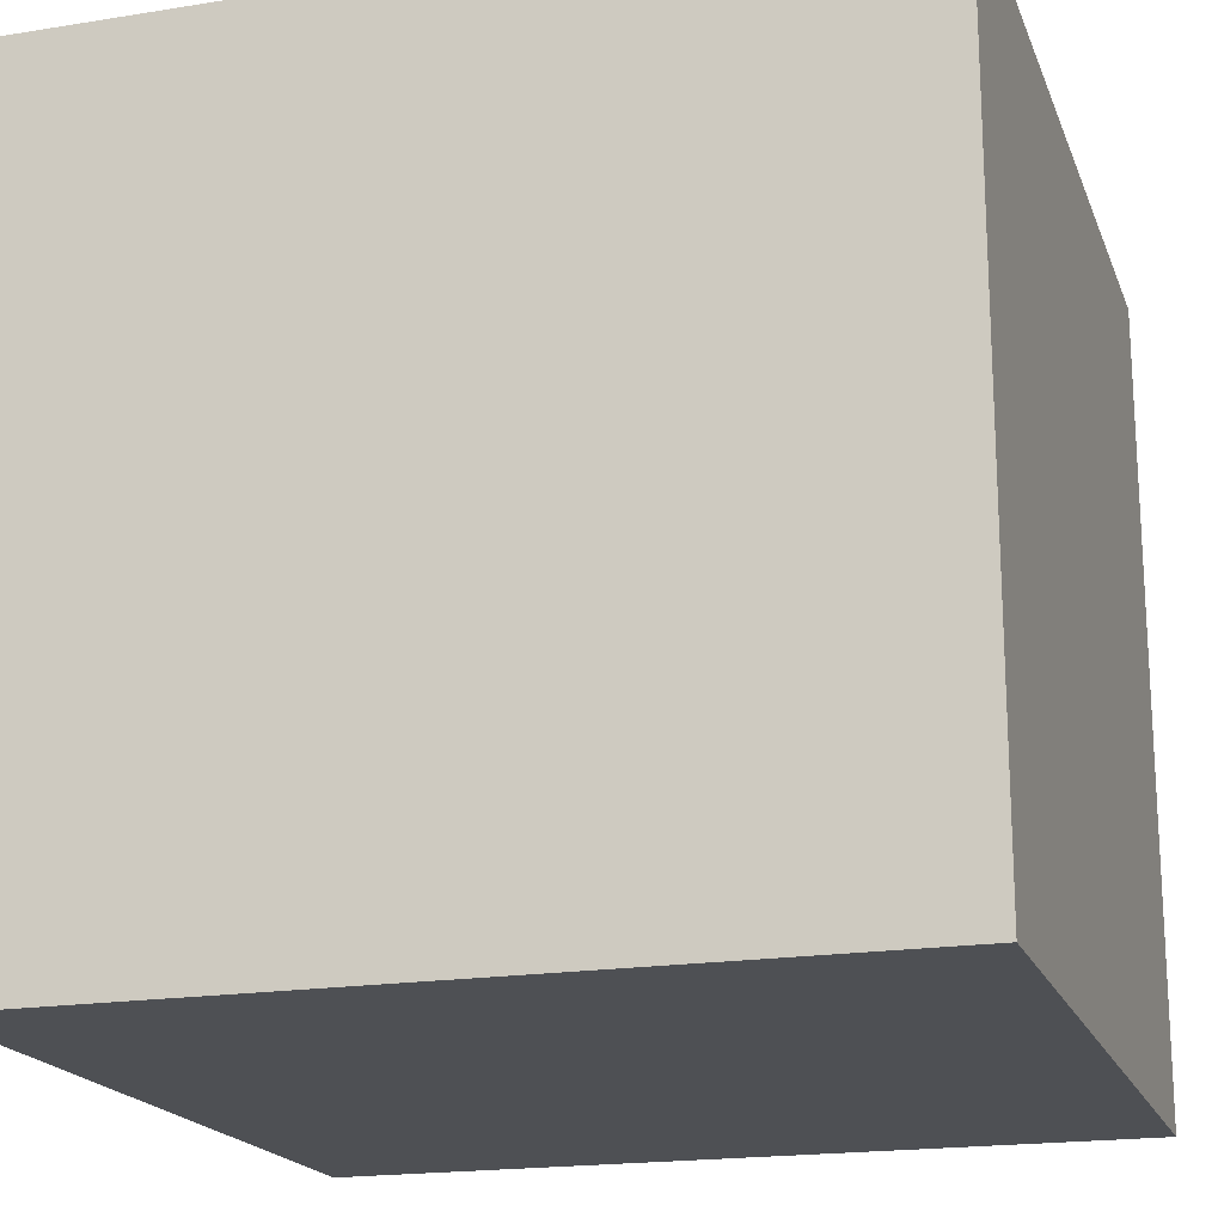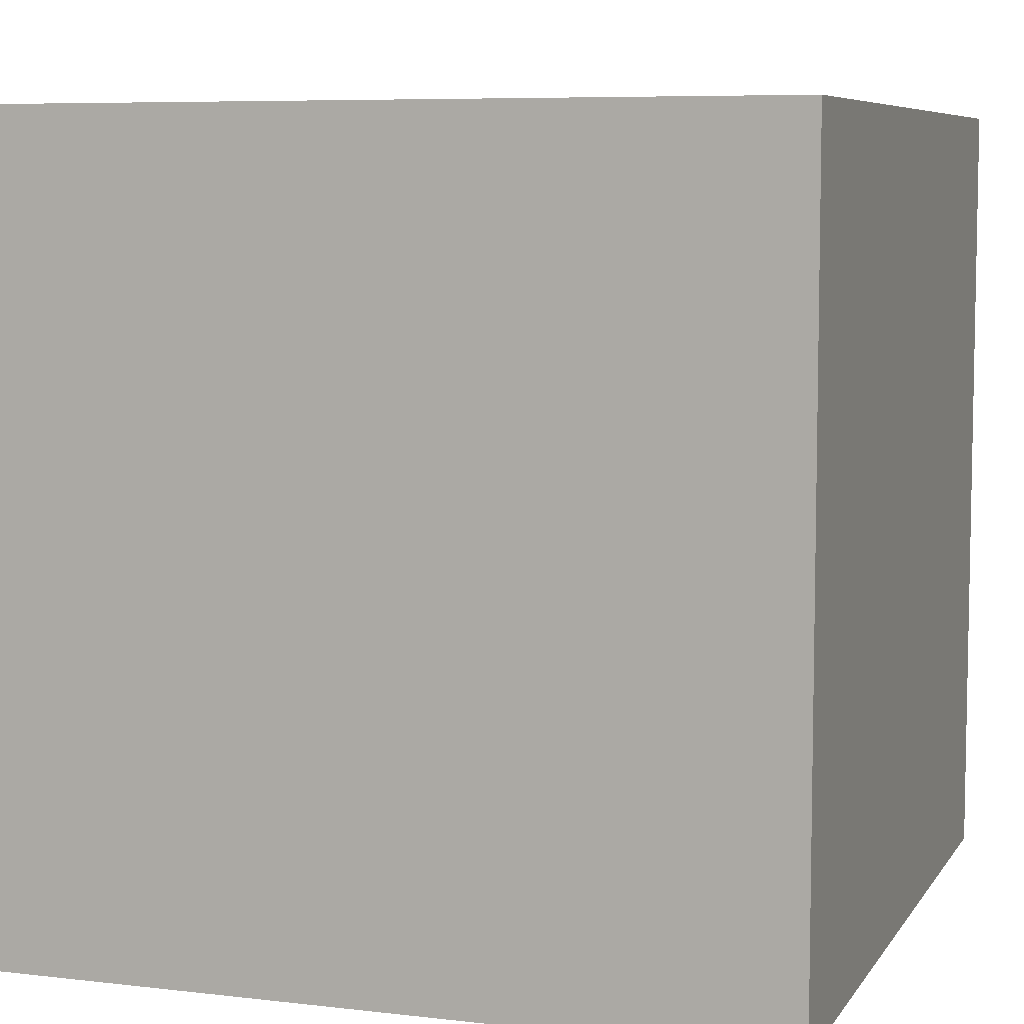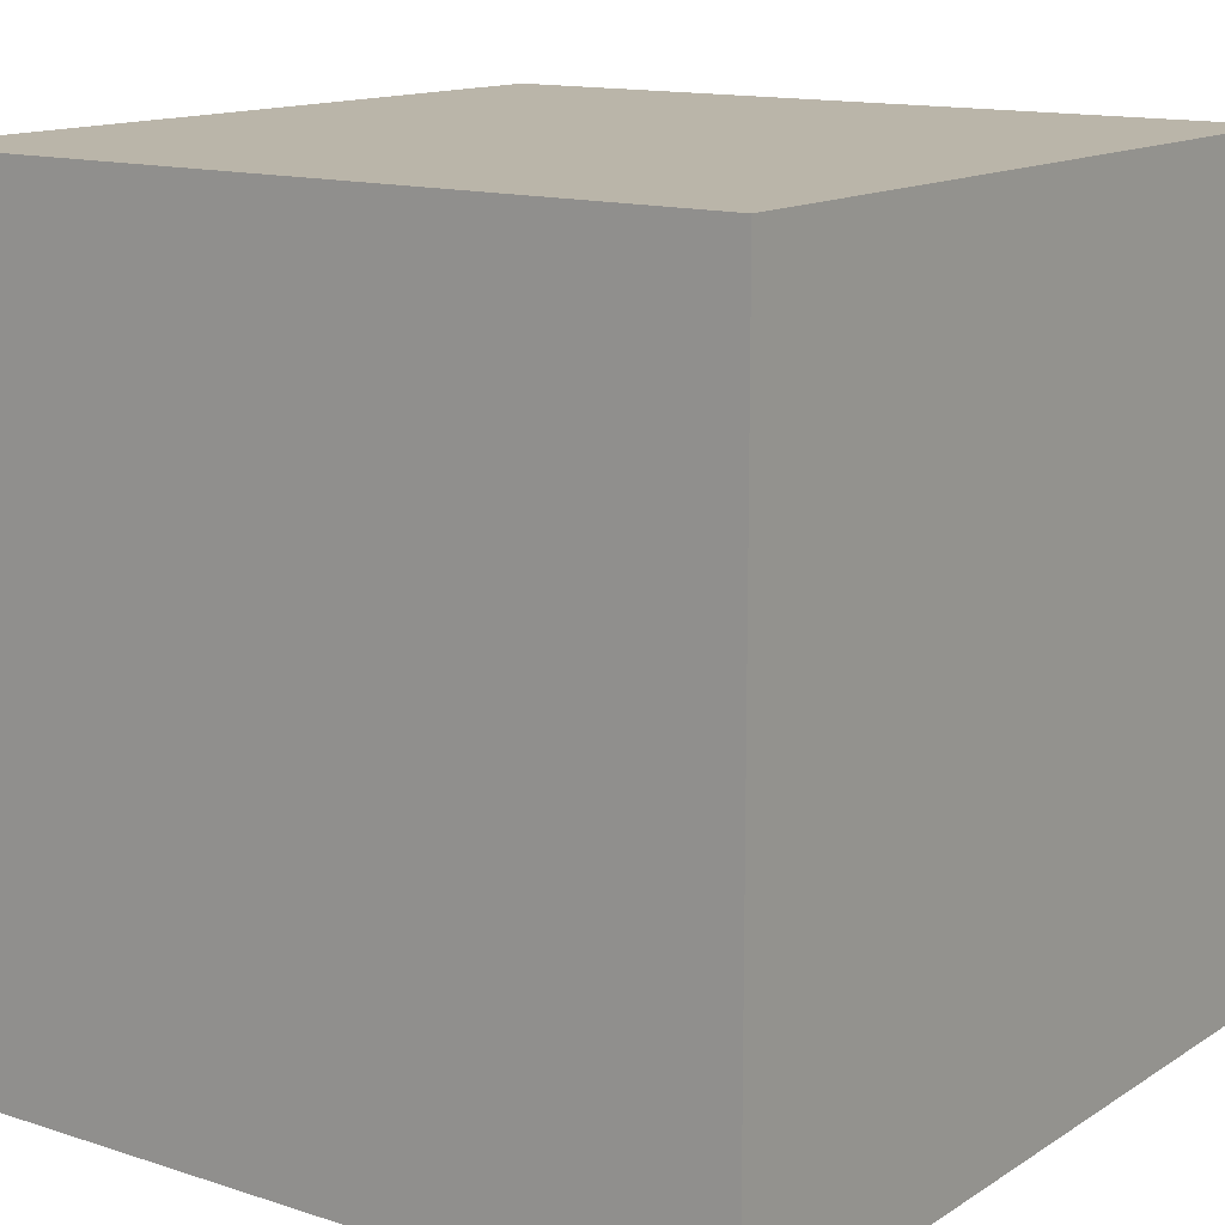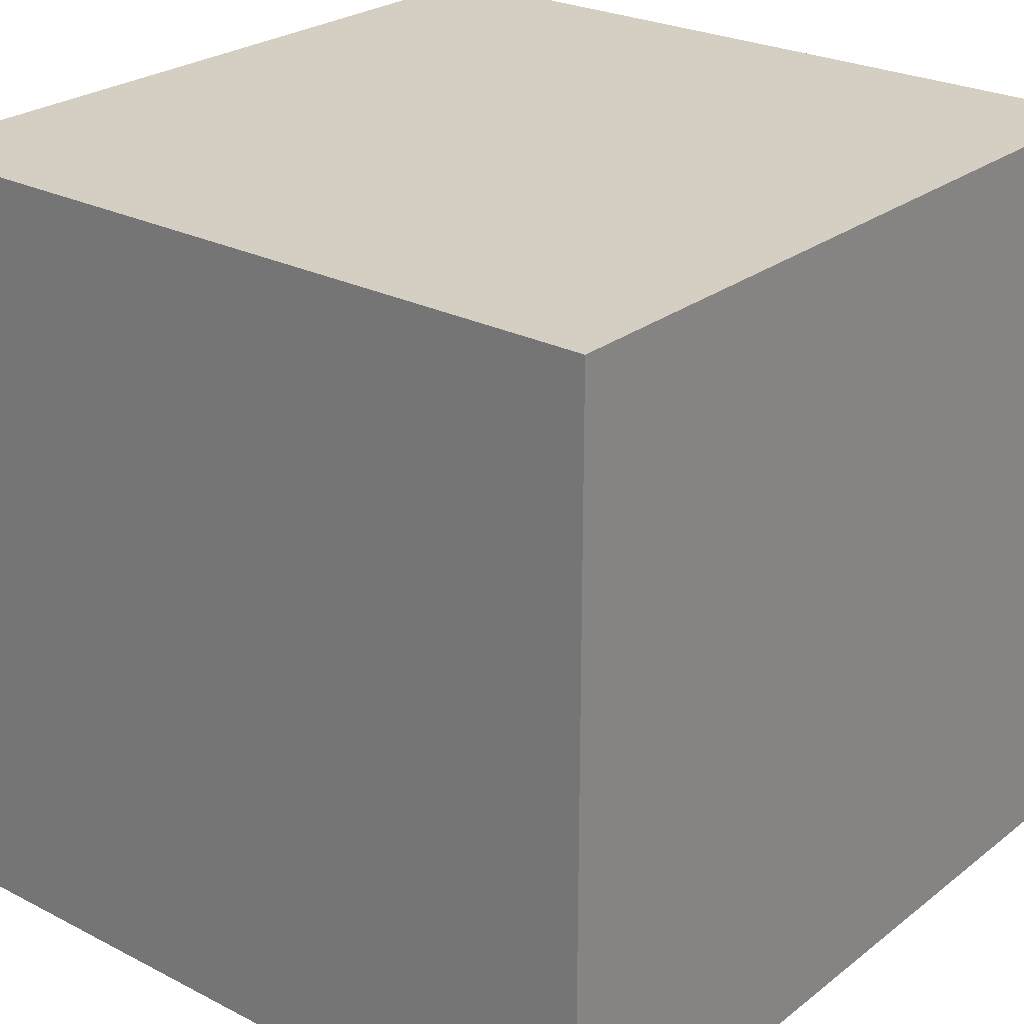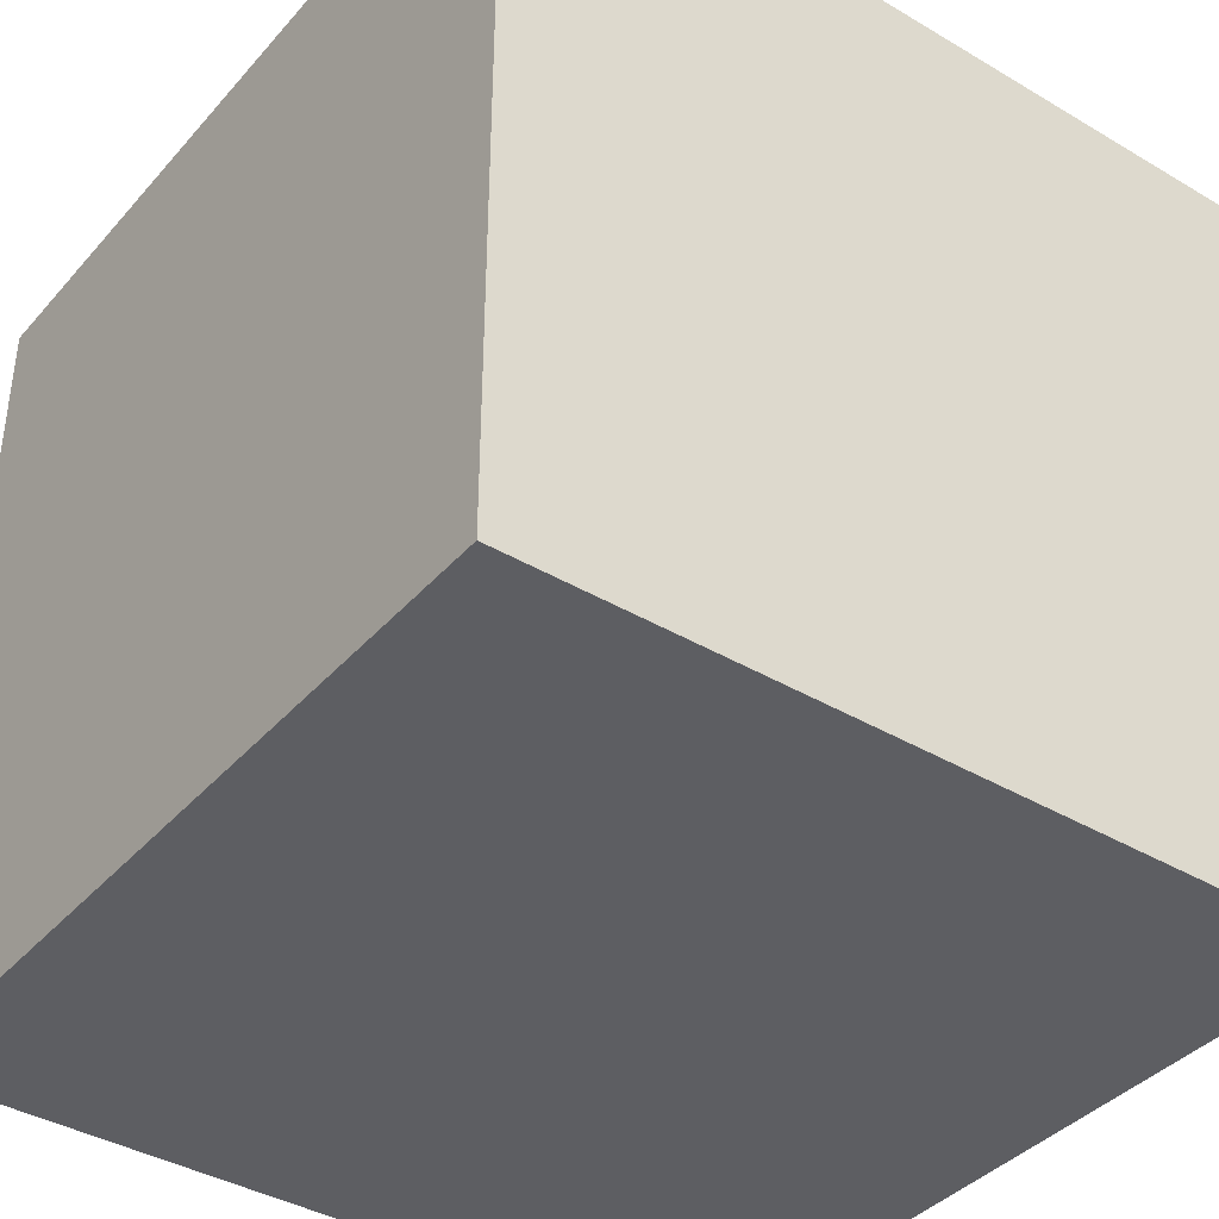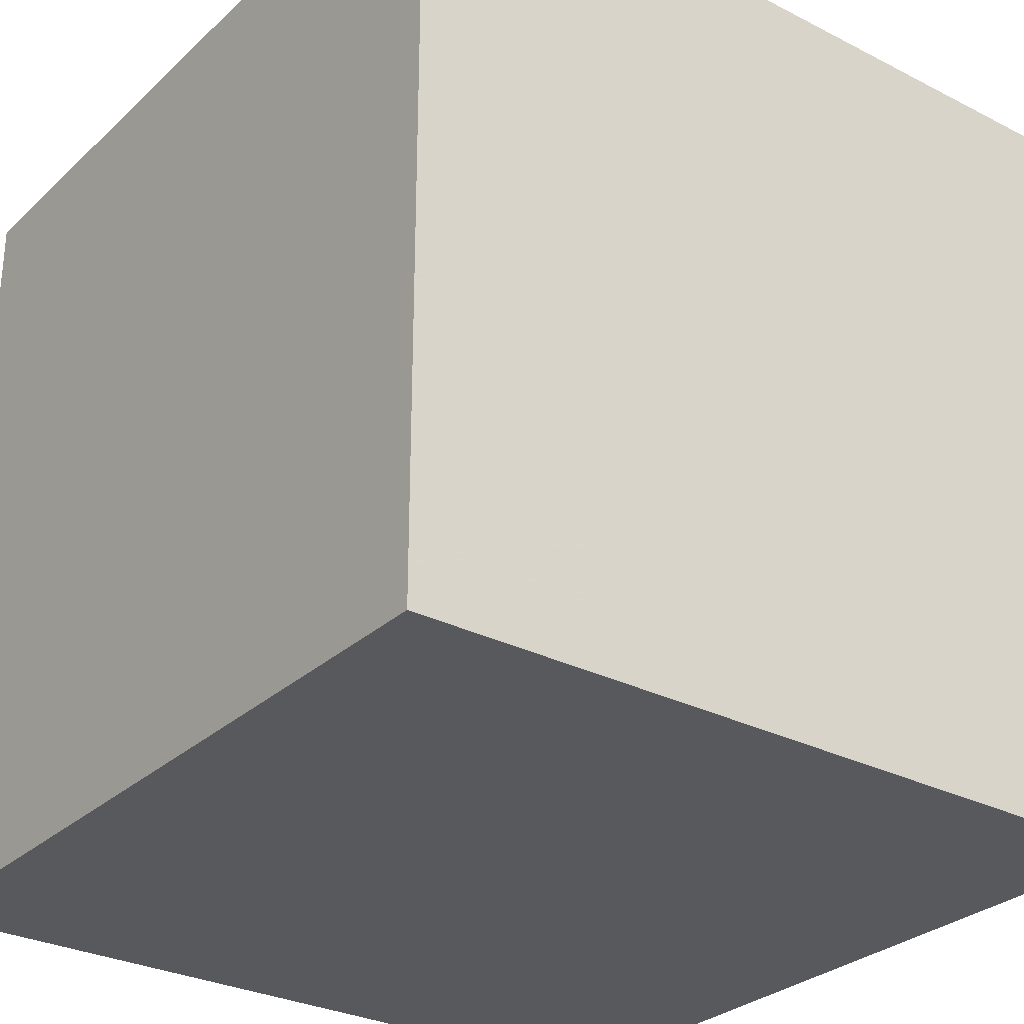
<metadata>
{"format":"obj","ext":"obj","renderer":"f3d","projection":"perspective","resolution":1024,"background":"white","views":[{"elev":-18.9,"azim":107.0,"up":"+Y"},{"elev":7.0,"azim":18.9,"up":"+Y"},{"elev":13.7,"azim":35.9,"up":"+Z"},{"elev":25.5,"azim":-140.6,"up":"+Y"},{"elev":-39.2,"azim":-36.5,"up":"+Z"},{"elev":-29.4,"azim":-127.0,"up":"+Z"}]}
</metadata>
<code>
v 0.1593 0.5219 0.09206
v 0.1593 0.5219 0.1385
v 0.1129 0.5219 0.1385
v 0.1129 0.5219 0.09206
v 0.1593 0.4755 0.09206
v 0.1593 0.4755 0.1385
v 0.1129 0.4755 0.1385
v 0.1129 0.4755 0.09206
f 5 6 1
f 6 7 3
f 7 8 4
f 8 5 1
f 1 2 3
f 8 7 6
f 6 2 1
f 2 6 3
f 3 7 4
f 4 8 1
f 4 1 3
f 5 8 6

</code>
